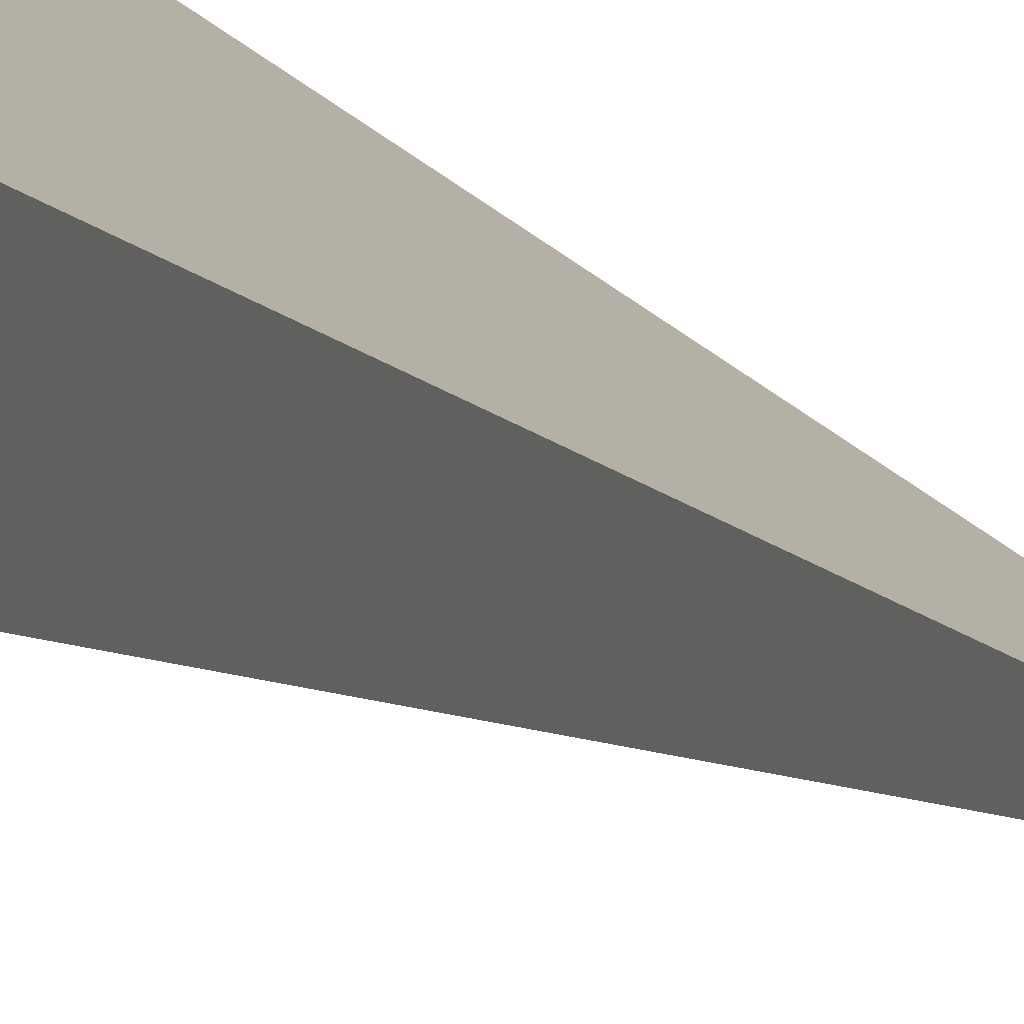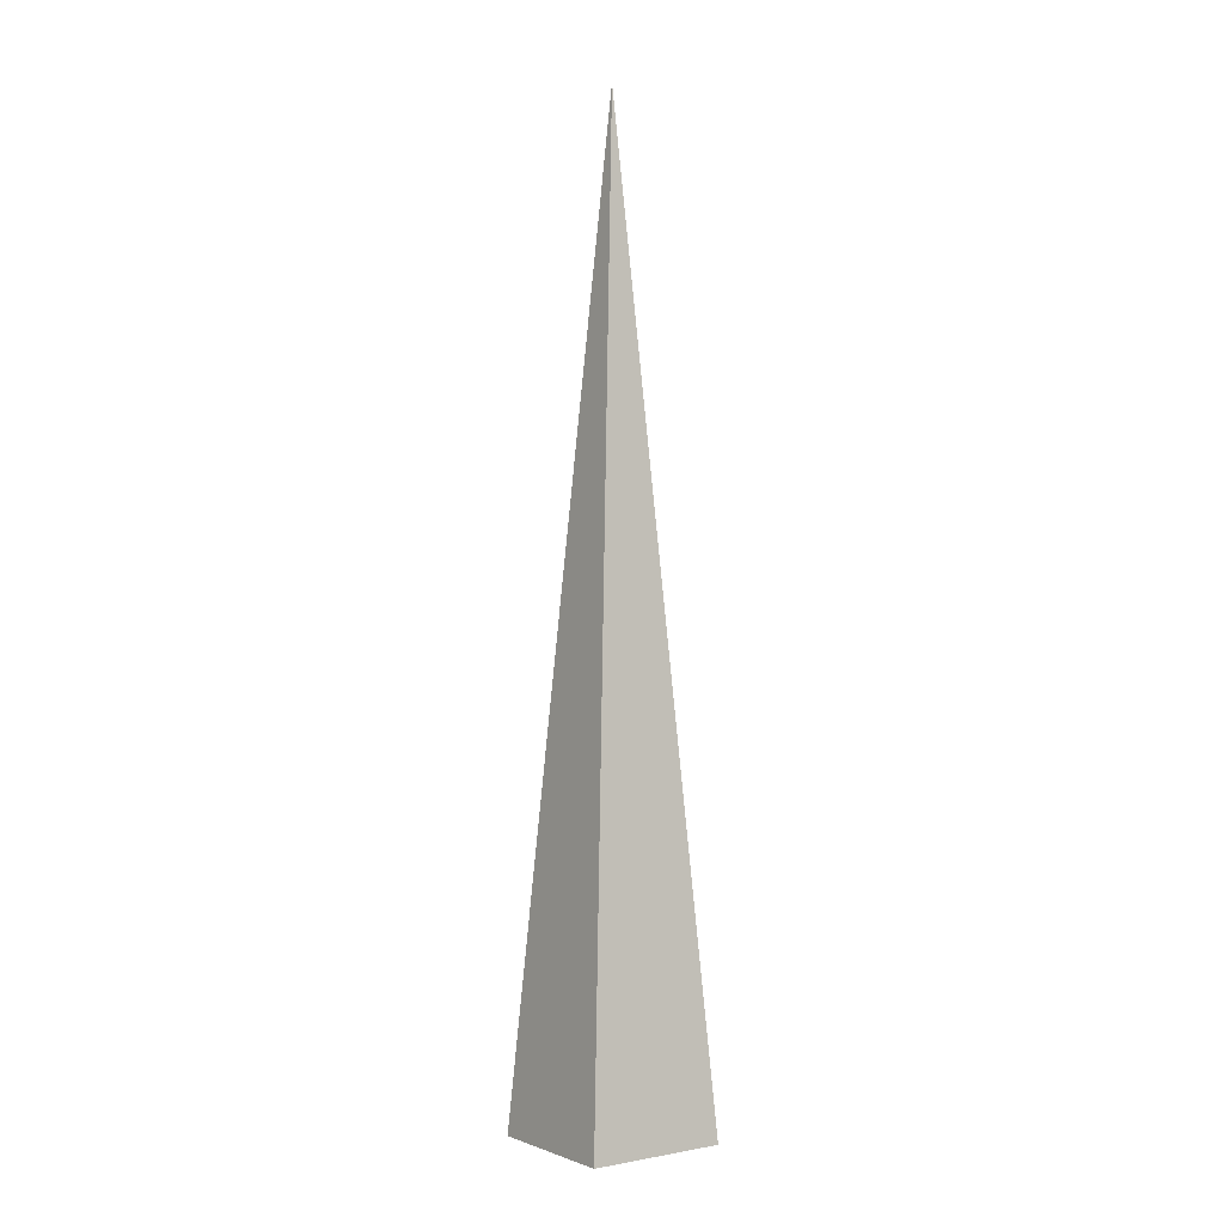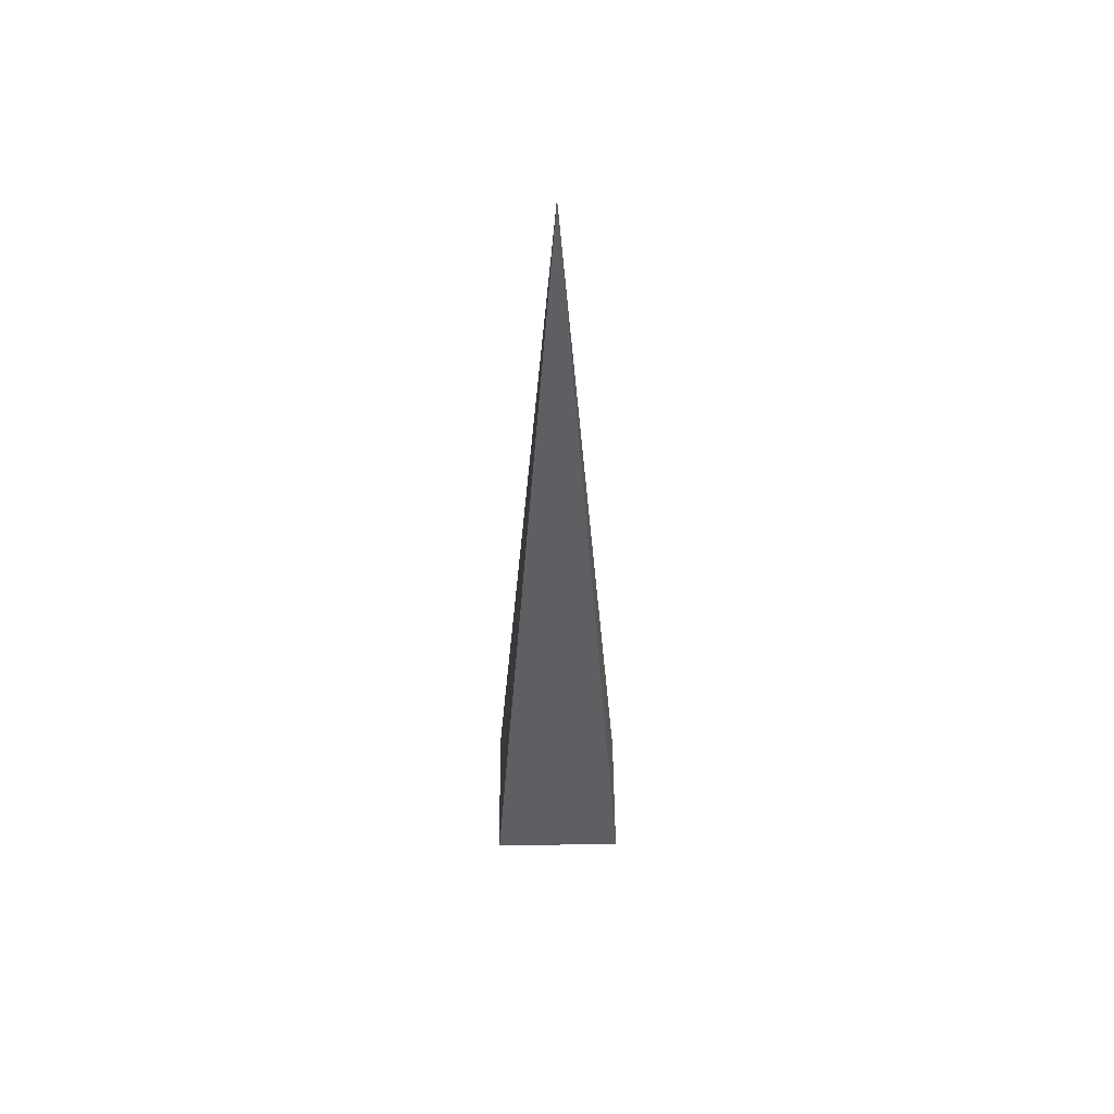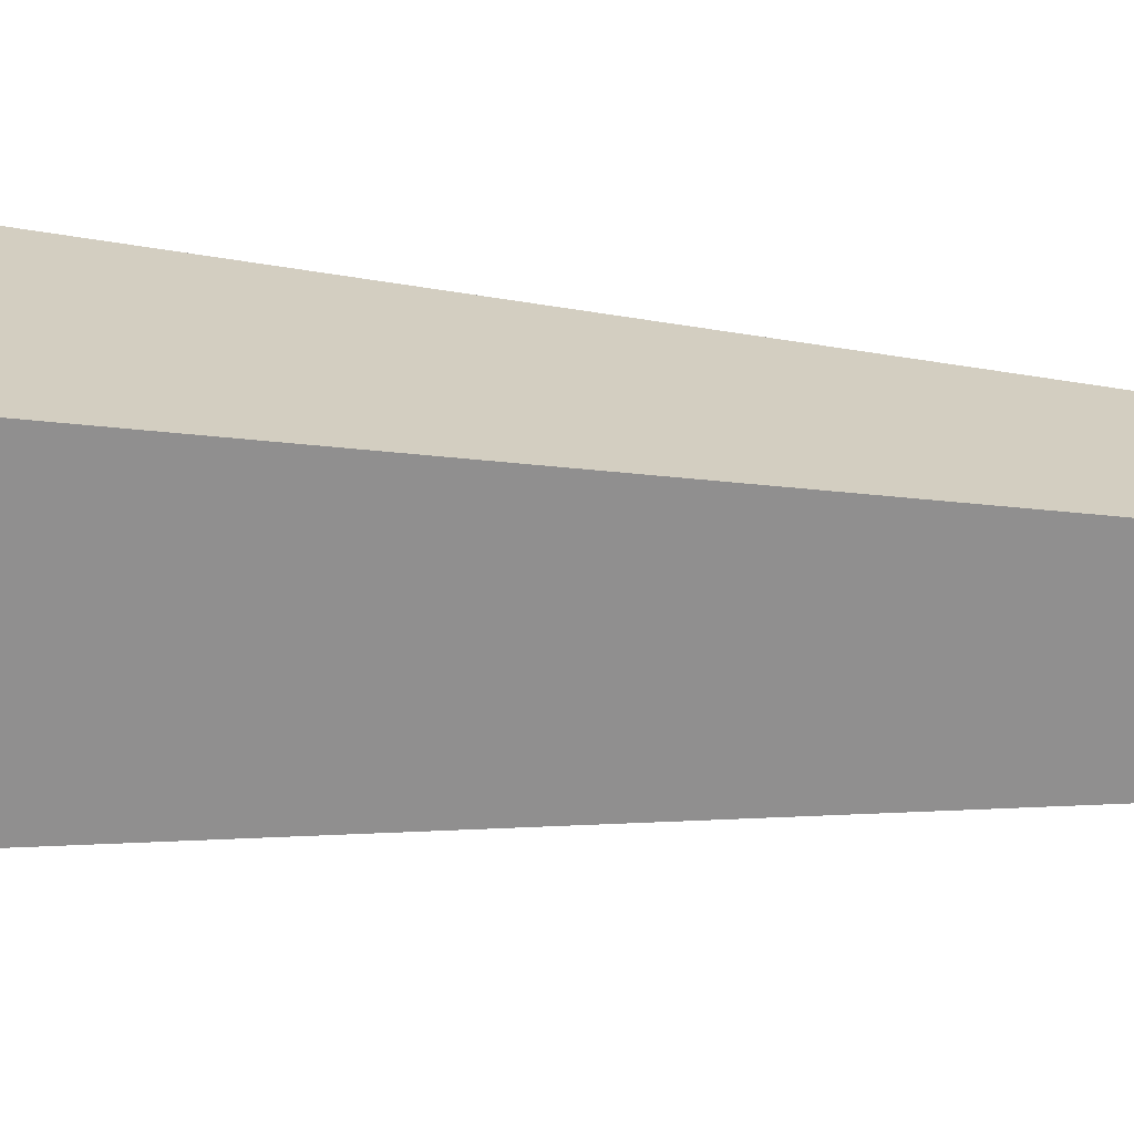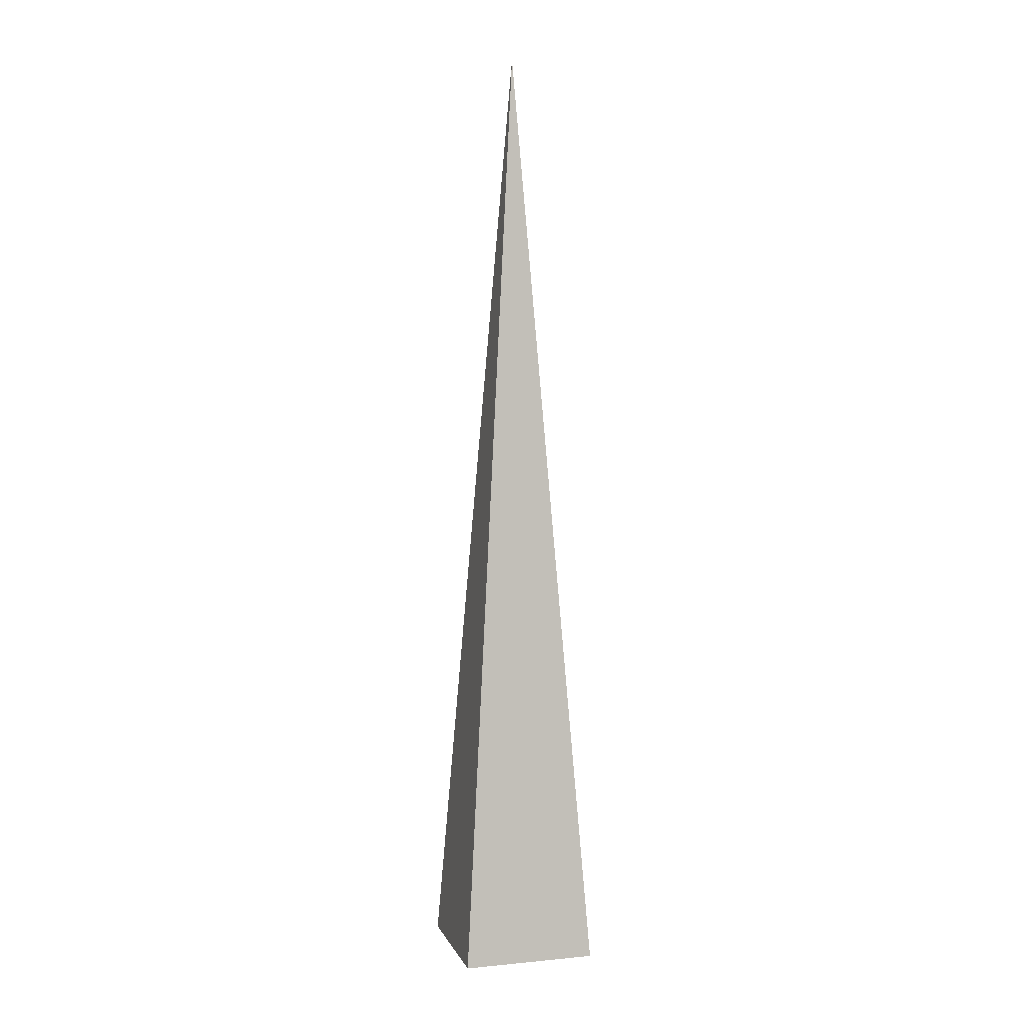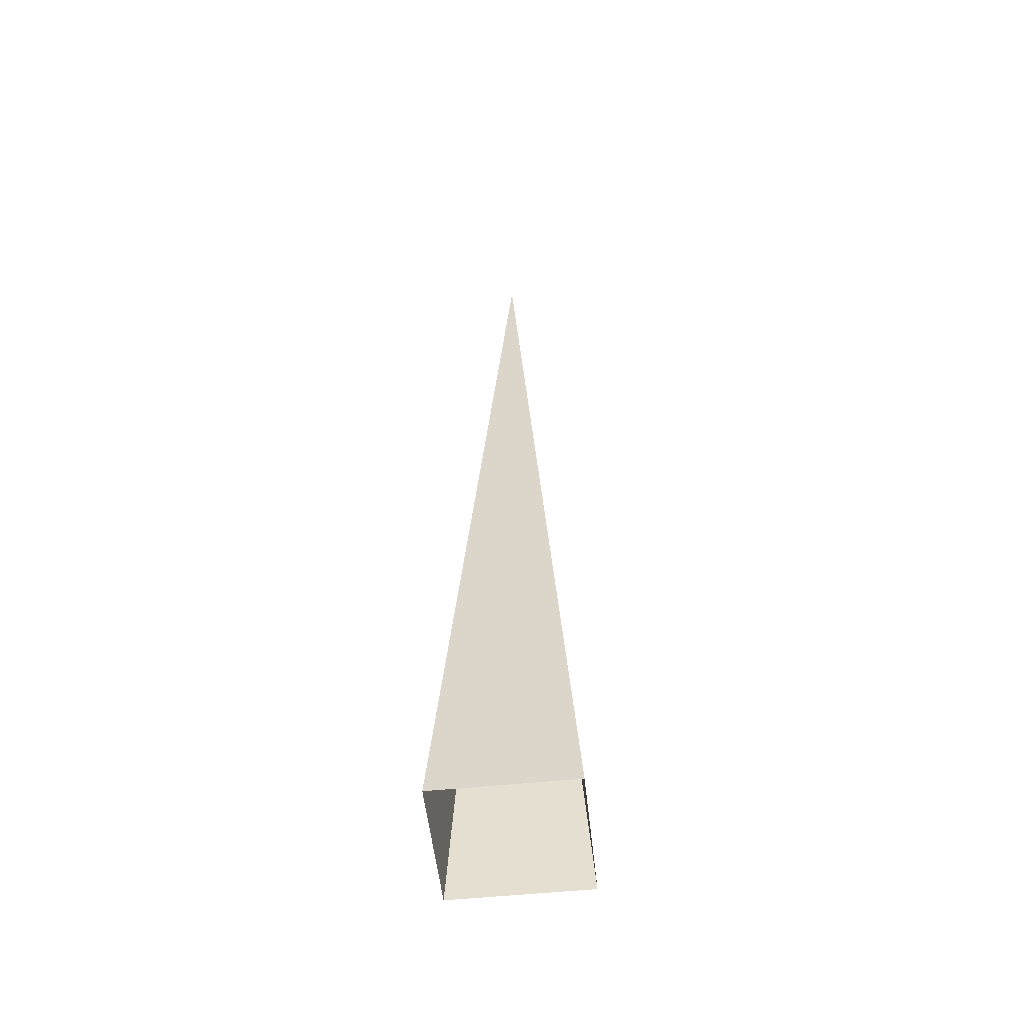
<metadata>
{"format":"obj","ext":"obj","renderer":"f3d","projection":"perspective","resolution":1024,"background":"white","views":[{"elev":7.7,"azim":160.8,"up":"+Z"},{"elev":0.3,"azim":144.2,"up":"+Y"},{"elev":53.7,"azim":89.3,"up":"+Y"},{"elev":24.1,"azim":97.4,"up":"+Z"},{"elev":6.0,"azim":164.1,"up":"+Y"},{"elev":-53.7,"azim":96.2,"up":"+Y"}]}
</metadata>
<code>
g dungeon_mv_burnt tree_mesh_lod02
v 0.2899 0 0.2899
v 0 4.058 0
v 0.2899 0 -0.2899
v -0.2899 0 0.2899
v 0 4.058 0
v 0.2899 0 0.2899
v 0.2899 0 -0.2899
v 0 4.058 0
v -0.2899 0 -0.2899
v -0.2899 0 -0.2899
v 0 4.058 0
v -0.2899 0 0.2899
g dungeon_mv_burnt tree_mesh_lod02_0
f 3 2 1
f 6 5 4
f 9 8 7
f 12 11 10

</code>
